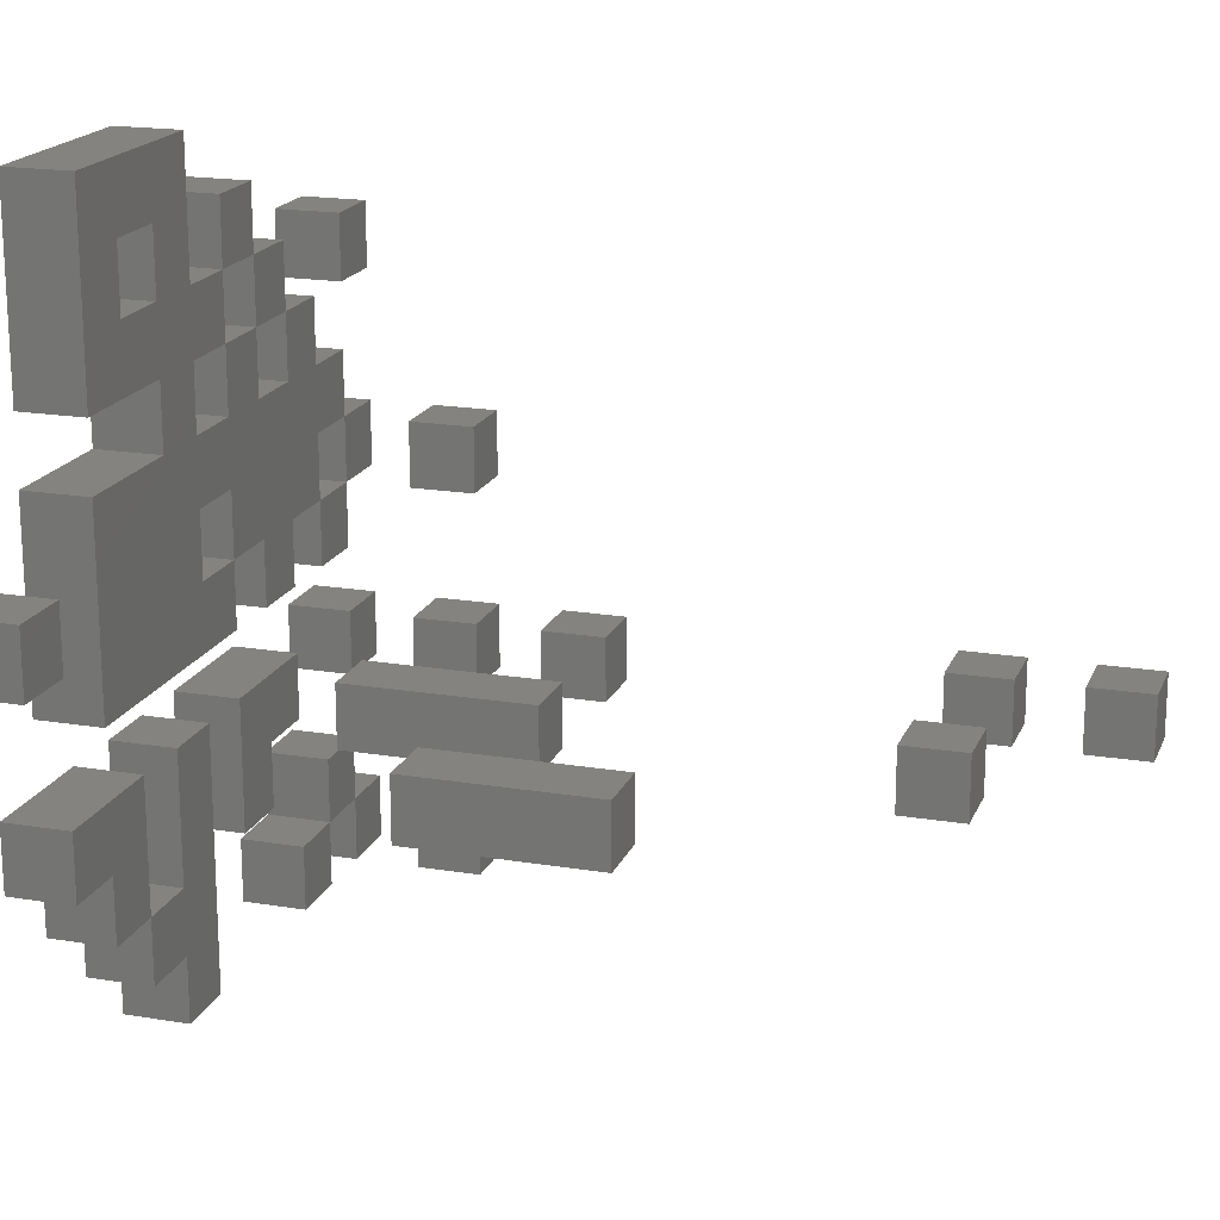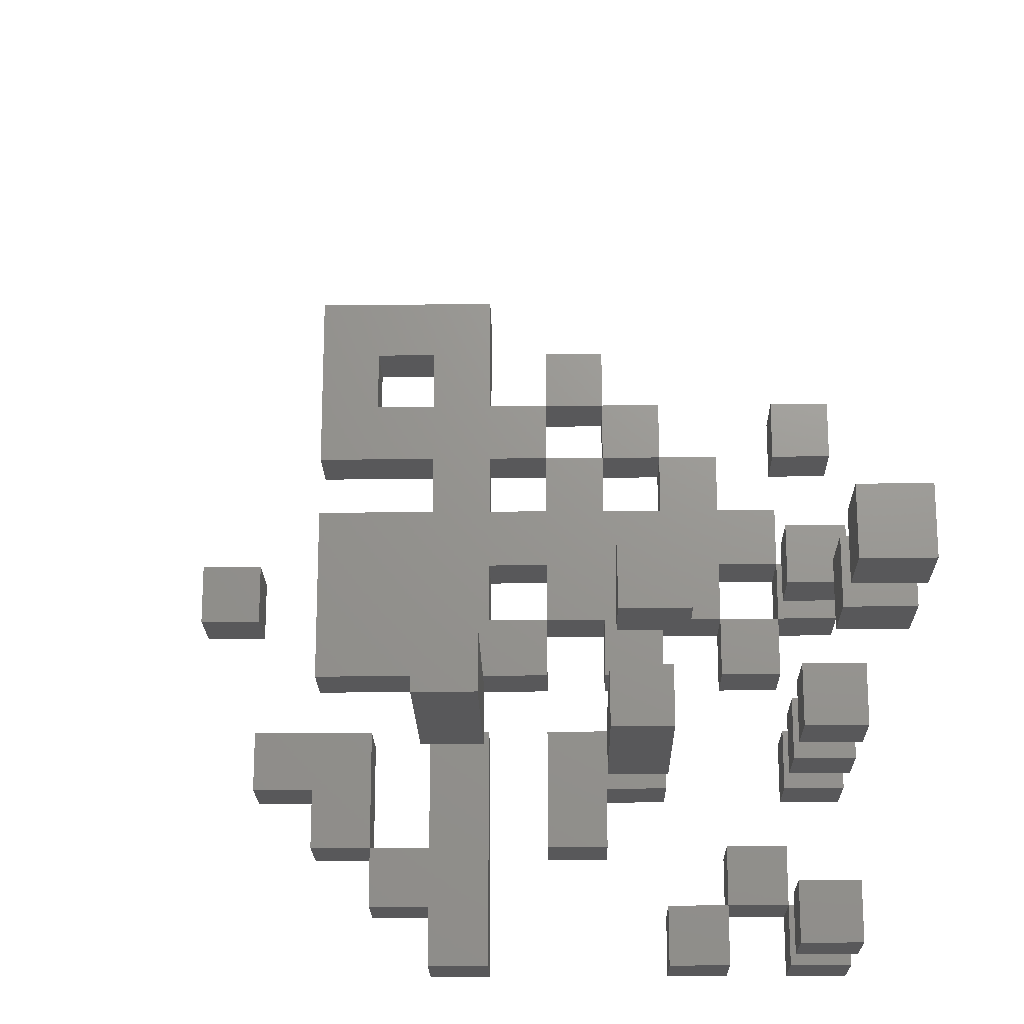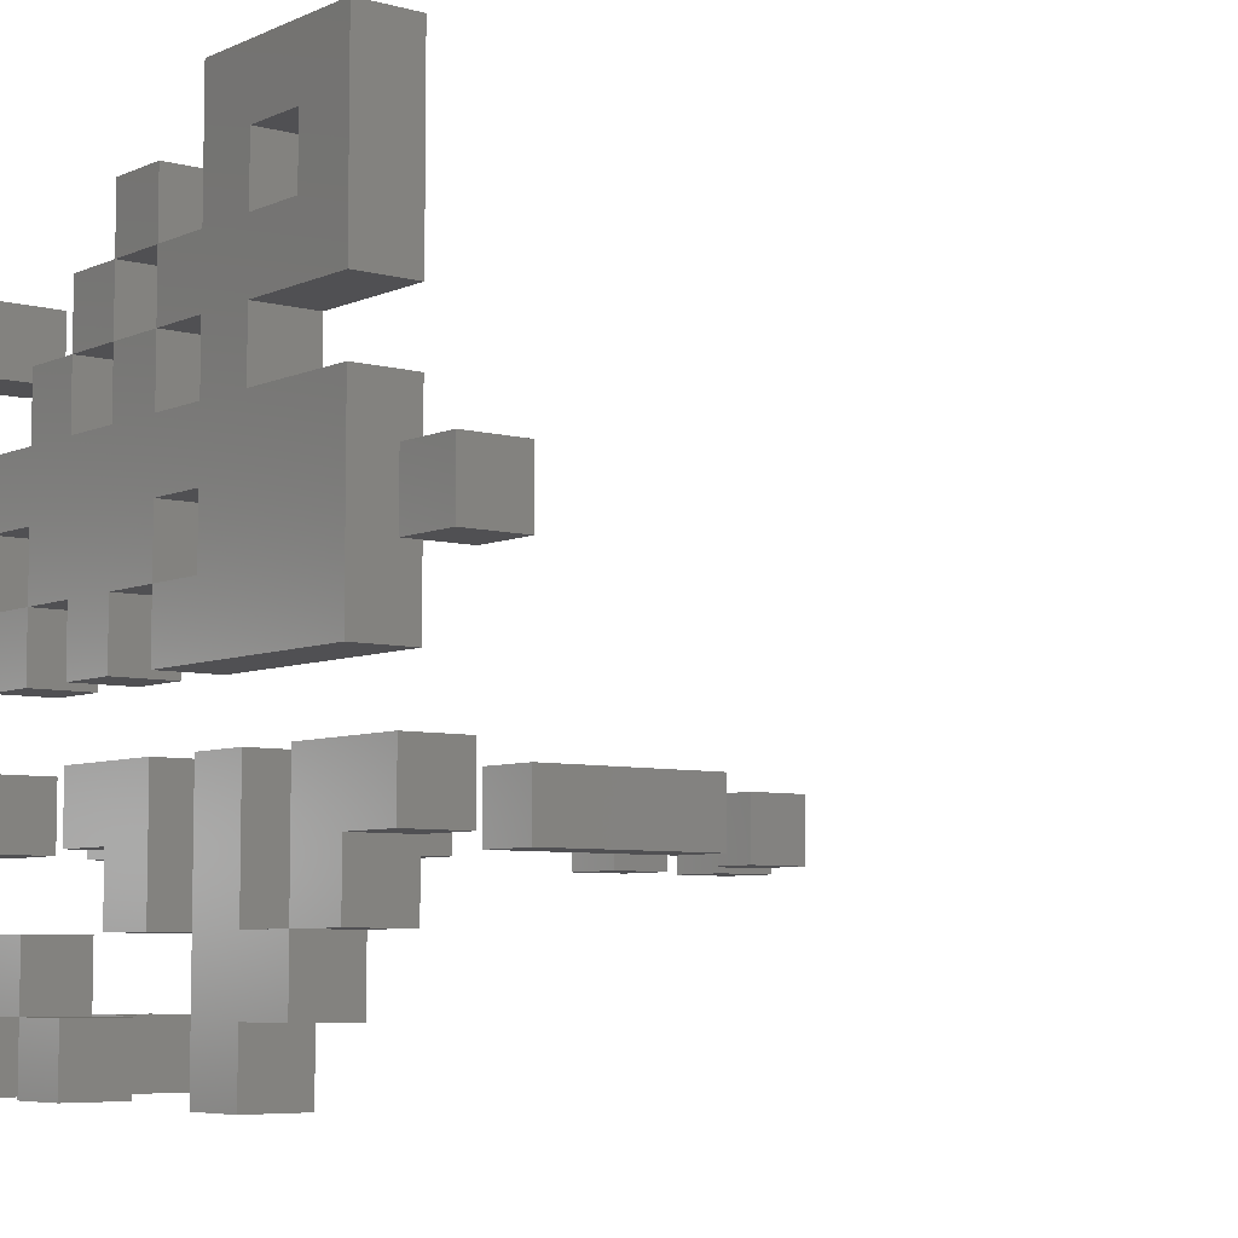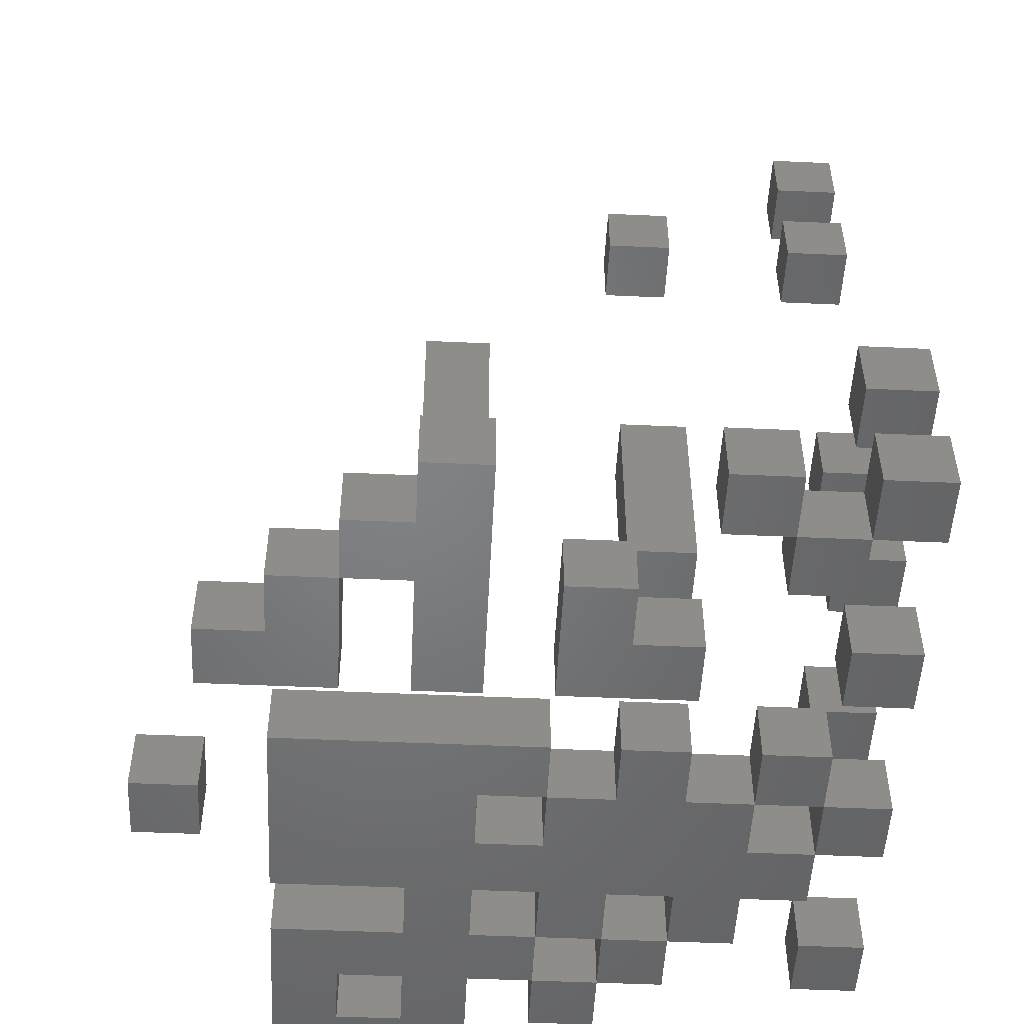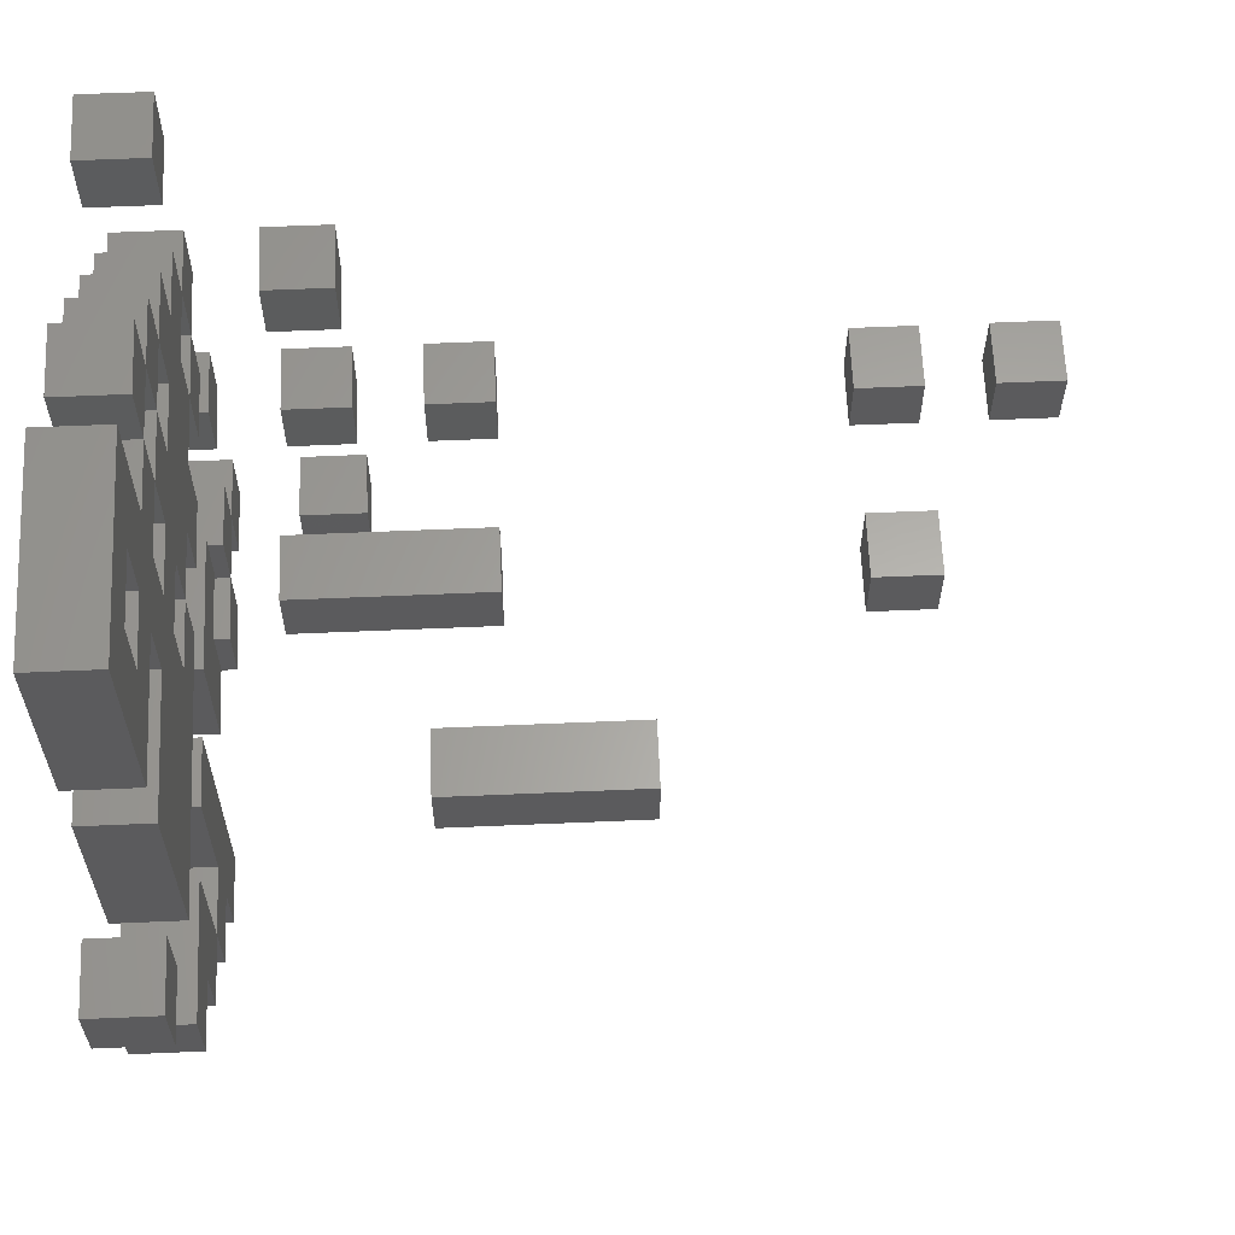
<metadata>
{"format":"stl","ext":"stl","renderer":"f3d","projection":"perspective","resolution":1024,"background":"white","views":[{"elev":18.4,"azim":-72.3,"up":"+Y"},{"elev":-19.9,"azim":1.1,"up":"+Y"},{"elev":-6.4,"azim":-128.6,"up":"+Y"},{"elev":-51.1,"azim":-2.8,"up":"+Z"},{"elev":62.5,"azim":-92.5,"up":"+Y"}]}
</metadata>
<code>
# stl→obj: 312 verts, 584 faces
v 3 10 1
v 3 9 1
v 3 9 0
v 3 10 0
v 2 10 1
v 2 10 0
v 2 9 1
v 2 9 0
v 3 7 1
v 4 7 1
v 4 7 0
v 3 7 0
v 4 6 1
v 3 6 1
v 3 6 0
v 4 6 0
v 5 6 1
v 5 5 1
v 5 5 0
v 5 6 0
v 4 5 1
v 4 5 0
v 5 7 1
v 5 7 0
v 5 8 1
v 5 9 1
v 4 9 1
v 4 8 1
v 4 9 0
v 4 8 0
v 5 8 0
v 5 9 0
v 5 10 1
v 4 10 1
v 4 10 0
v 5 10 0
v 4 11 1
v 5 11 1
v 5 11 0
v 4 11 0
v 5 12 1
v 5 13 1
v 4 13 1
v 4 12 1
v 4 13 0
v 4 12 0
v 5 12 0
v 5 13 0
v 5 14 1
v 5 14 0
v 4 14 1
v 4 14 0
v 4 15 1
v 5 15 1
v 5 15 0
v 4 15 0
v 6 5 1
v 6 5 0
v 6 4 1
v 5 4 1
v 5 4 0
v 6 4 0
v 6 8 1
v 6 9 1
v 6 8 0
v 6 9 0
v 6 10 1
v 6 10 0
v 6 11 1
v 6 11 0
v 6 13 1
v 6 13 0
v 6 12 1
v 6 12 0
v 6 15 1
v 6 15 0
v 6 14 1
v 6 14 0
v 7 4 1
v 7 3 1
v 7 3 0
v 7 4 0
v 6 3 1
v 6 3 0
v 7 5 1
v 7 5 0
v 7 6 1
v 7 6 0
v 6 6 1
v 6 6 0
v 7 7 1
v 7 7 0
v 6 7 1
v 6 7 0
v 7 7 5
v 7 6 5
v 7 6 4
v 7 7 4
v 6 7 5
v 6 7 4
v 6 6 5
v 6 6 4
v 7 7 6
v 7 6 6
v 6 7 6
v 6 6 6
v 7 7 7
v 7 6 7
v 6 7 7
v 6 6 7
v 7 8 1
v 7 9 1
v 7 8 0
v 7 9 0
v 7 10 1
v 7 10 0
v 7 11 1
v 7 11 0
v 7 12 1
v 7 12 0
v 7 13 1
v 7 13 0
v 7 14 1
v 7 14 0
v 7 15 1
v 7 15 0
v 8 9 1
v 8 8 1
v 8 8 0
v 8 9 0
v 8 11 1
v 8 11 0
v 8 10 1
v 8 10 0
v 8 13 1
v 8 12 1
v 8 12 0
v 8 13 0
v 9 6 1
v 9 5 1
v 9 5 0
v 9 6 0
v 8 6 1
v 8 5 1
v 8 6 0
v 8 5 0
v 8 7 1
v 9 7 1
v 9 7 0
v 8 7 0
v 9 9 1
v 9 10 1
v 9 9 0
v 9 10 0
v 9 11 1
v 9 11 0
v 9 12 1
v 9 12 0
v 9 14 1
v 9 13 1
v 9 13 0
v 9 14 0
v 8 14 1
v 8 14 0
v 10 7 1
v 10 6 1
v 10 6 0
v 10 7 0
v 10 7 3
v 10 6 3
v 10 6 2
v 10 7 2
v 9 7 3
v 9 7 2
v 9 6 3
v 9 6 2
v 10 7 4
v 10 6 4
v 9 7 4
v 9 6 4
v 10 7 5
v 10 6 5
v 9 7 5
v 9 6 5
v 10 7 11
v 10 6 11
v 10 6 10
v 10 7 10
v 9 7 11
v 9 7 10
v 9 6 11
v 9 6 10
v 10 9 1
v 10 8 1
v 10 8 0
v 10 9 0
v 9 8 1
v 9 8 0
v 10 10 1
v 10 10 0
v 10 11 1
v 10 11 0
v 10 13 1
v 10 12 1
v 10 12 0
v 10 13 0
v 11 4 1
v 11 3 1
v 11 3 0
v 11 4 0
v 10 4 1
v 10 4 0
v 10 3 1
v 10 3 0
v 11 10 1
v 11 9 1
v 11 9 0
v 11 10 0
v 11 11 1
v 11 11 0
v 11 12 1
v 11 12 0
v 12 5 1
v 12 4 1
v 12 4 0
v 12 5 0
v 11 5 1
v 11 5 0
v 12 9 1
v 12 8 1
v 12 8 0
v 12 9 0
v 11 8 1
v 11 8 0
v 12 11 1
v 12 10 1
v 12 10 0
v 12 11 0
v 13 4 1
v 13 3 1
v 13 3 0
v 13 4 0
v 12 3 1
v 12 3 0
v 13 4 3
v 13 3 3
v 13 3 2
v 13 4 2
v 12 4 3
v 12 4 2
v 12 3 3
v 12 3 2
v 13 7 1
v 13 6 1
v 13 6 0
v 13 7 0
v 12 7 1
v 12 7 0
v 12 6 1
v 12 6 0
v 13 7 3
v 13 6 3
v 13 6 2
v 13 7 2
v 12 7 3
v 12 7 2
v 12 6 3
v 12 6 2
v 13 7 5
v 13 6 5
v 13 6 4
v 13 7 4
v 12 7 5
v 12 7 4
v 12 6 5
v 12 6 4
v 13 7 11
v 13 6 11
v 13 6 10
v 13 7 10
v 12 7 11
v 12 7 10
v 12 6 11
v 12 6 10
v 13 7 13
v 13 6 13
v 13 6 12
v 13 7 12
v 12 7 13
v 12 7 12
v 12 6 13
v 12 6 12
v 13 10 1
v 13 9 1
v 13 9 0
v 13 10 0
v 13 10 3
v 13 9 3
v 13 9 2
v 13 10 2
v 12 10 3
v 12 10 2
v 12 9 3
v 12 9 2
v 13 13 1
v 13 12 1
v 13 12 0
v 13 13 0
v 12 13 1
v 12 13 0
v 12 12 1
v 12 12 0
f 1 2 3
f 3 4 1
f 5 1 4
f 4 6 5
f 2 1 5
f 5 7 2
f 7 5 6
f 6 8 7
f 2 7 8
f 8 3 2
f 4 3 8
f 8 6 4
f 9 10 11
f 11 12 9
f 13 10 9
f 9 14 13
f 14 9 12
f 12 15 14
f 13 14 15
f 15 16 13
f 11 16 15
f 15 12 11
f 17 18 19
f 19 20 17
f 18 17 13
f 13 21 18
f 21 13 16
f 16 22 21
f 18 21 22
f 22 19 18
f 20 19 22
f 22 16 20
f 23 17 20
f 20 24 23
f 10 23 24
f 24 11 10
f 17 23 10
f 10 13 17
f 24 20 16
f 16 11 24
f 25 26 27
f 27 28 25
f 28 27 29
f 29 30 28
f 25 28 30
f 30 31 25
f 32 31 30
f 30 29 32
f 26 33 34
f 34 27 26
f 27 34 35
f 35 29 27
f 36 32 29
f 29 35 36
f 37 38 39
f 39 40 37
f 33 38 37
f 37 34 33
f 34 37 40
f 40 35 34
f 39 36 35
f 35 40 39
f 41 42 43
f 43 44 41
f 44 43 45
f 45 46 44
f 41 44 46
f 46 47 41
f 48 47 46
f 46 45 48
f 49 42 48
f 48 50 49
f 42 49 51
f 51 43 42
f 43 51 52
f 52 45 43
f 50 48 45
f 45 52 50
f 53 54 55
f 55 56 53
f 49 54 53
f 53 51 49
f 51 53 56
f 56 52 51
f 55 50 52
f 52 56 55
f 18 57 58
f 58 19 18
f 59 57 18
f 18 60 59
f 60 18 19
f 19 61 60
f 59 60 61
f 61 62 59
f 58 62 61
f 61 19 58
f 63 64 26
f 26 25 63
f 63 25 31
f 31 65 63
f 66 65 31
f 31 32 66
f 64 67 33
f 33 26 64
f 68 66 32
f 32 36 68
f 38 69 70
f 70 39 38
f 67 69 38
f 38 33 67
f 70 68 36
f 36 39 70
f 42 71 72
f 72 48 42
f 73 71 42
f 42 41 73
f 73 41 47
f 47 74 73
f 72 74 47
f 47 48 72
f 54 75 76
f 76 55 54
f 77 75 54
f 54 49 77
f 77 49 50
f 50 78 77
f 76 78 50
f 50 55 76
f 79 80 81
f 81 82 79
f 80 79 59
f 59 83 80
f 83 59 62
f 62 84 83
f 80 83 84
f 84 81 80
f 82 81 84
f 84 62 82
f 85 79 82
f 82 86 85
f 79 85 57
f 57 59 79
f 86 82 62
f 62 58 86
f 87 85 86
f 86 88 87
f 85 87 89
f 89 57 85
f 57 89 90
f 90 58 57
f 88 86 58
f 58 90 88
f 91 87 88
f 88 92 91
f 93 91 92
f 92 94 93
f 87 91 93
f 93 89 87
f 89 93 94
f 94 90 89
f 92 88 90
f 90 94 92
f 95 96 97
f 97 98 95
f 99 95 98
f 98 100 99
f 101 99 100
f 100 102 101
f 96 101 102
f 102 97 96
f 98 97 102
f 102 100 98
f 103 104 96
f 96 95 103
f 105 103 95
f 95 99 105
f 106 105 99
f 99 101 106
f 104 106 101
f 101 96 104
f 107 108 104
f 104 103 107
f 109 107 103
f 103 105 109
f 108 107 109
f 109 110 108
f 110 109 105
f 105 106 110
f 108 110 106
f 106 104 108
f 111 112 64
f 64 63 111
f 111 63 65
f 65 113 111
f 114 113 65
f 65 66 114
f 115 112 114
f 114 116 115
f 112 115 67
f 67 64 112
f 116 114 66
f 66 68 116
f 115 117 69
f 69 67 115
f 118 116 68
f 68 70 118
f 119 117 118
f 118 120 119
f 117 119 73
f 73 69 117
f 69 73 74
f 74 70 69
f 120 118 70
f 70 74 120
f 119 121 71
f 71 73 119
f 122 120 74
f 74 72 122
f 123 121 122
f 122 124 123
f 121 123 77
f 77 71 121
f 71 77 78
f 78 72 71
f 124 122 72
f 72 78 124
f 125 123 124
f 124 126 125
f 75 125 126
f 126 76 75
f 123 125 75
f 75 77 123
f 126 124 78
f 78 76 126
f 127 128 129
f 129 130 127
f 112 127 130
f 130 114 112
f 128 127 112
f 112 111 128
f 128 111 113
f 113 129 128
f 130 129 113
f 113 114 130
f 117 131 132
f 132 118 117
f 133 131 117
f 117 115 133
f 133 115 116
f 116 134 133
f 132 134 116
f 116 118 132
f 135 136 137
f 137 138 135
f 121 135 138
f 138 122 121
f 136 135 121
f 121 119 136
f 136 119 120
f 120 137 136
f 138 137 120
f 120 122 138
f 139 140 141
f 141 142 139
f 140 139 143
f 143 144 140
f 144 143 145
f 145 146 144
f 140 144 146
f 146 141 140
f 142 141 146
f 146 145 142
f 147 148 149
f 149 150 147
f 139 148 147
f 147 143 139
f 143 147 150
f 150 145 143
f 149 142 145
f 145 150 149
f 151 152 133
f 133 127 151
f 127 133 134
f 134 130 127
f 151 127 130
f 130 153 151
f 154 153 130
f 130 134 154
f 152 155 131
f 131 133 152
f 156 154 134
f 134 132 156
f 157 155 156
f 156 158 157
f 136 157 158
f 158 137 136
f 155 157 136
f 136 131 155
f 131 136 137
f 137 132 131
f 158 156 132
f 132 137 158
f 159 160 161
f 161 162 159
f 163 159 162
f 162 164 163
f 160 159 163
f 163 135 160
f 135 163 164
f 164 138 135
f 160 135 138
f 138 161 160
f 162 161 138
f 138 164 162
f 165 166 167
f 167 168 165
f 148 165 168
f 168 149 148
f 166 165 148
f 148 139 166
f 166 139 142
f 142 167 166
f 168 167 142
f 142 149 168
f 169 170 171
f 171 172 169
f 173 169 172
f 172 174 173
f 175 173 174
f 174 176 175
f 170 175 176
f 176 171 170
f 172 171 176
f 176 174 172
f 177 178 170
f 170 169 177
f 179 177 169
f 169 173 179
f 180 179 173
f 173 175 180
f 178 180 175
f 175 170 178
f 181 182 178
f 178 177 181
f 183 181 177
f 177 179 183
f 182 181 183
f 183 184 182
f 184 183 179
f 179 180 184
f 182 184 180
f 180 178 182
f 185 186 187
f 187 188 185
f 189 185 188
f 188 190 189
f 186 185 189
f 189 191 186
f 191 189 190
f 190 192 191
f 186 191 192
f 192 187 186
f 188 187 192
f 192 190 188
f 193 194 195
f 195 196 193
f 194 193 151
f 151 197 194
f 197 151 153
f 153 198 197
f 194 197 198
f 198 195 194
f 196 195 198
f 198 153 196
f 193 199 152
f 152 151 193
f 200 196 153
f 153 154 200
f 155 201 202
f 202 156 155
f 199 201 155
f 155 152 199
f 202 200 154
f 154 156 202
f 203 204 205
f 205 206 203
f 160 203 206
f 206 161 160
f 204 203 160
f 160 157 204
f 157 160 161
f 161 158 157
f 204 157 158
f 158 205 204
f 206 205 158
f 158 161 206
f 207 208 209
f 209 210 207
f 211 207 210
f 210 212 211
f 208 207 211
f 211 213 208
f 213 211 212
f 212 214 213
f 208 213 214
f 214 209 208
f 210 209 214
f 214 212 210
f 215 216 217
f 217 218 215
f 216 215 199
f 199 193 216
f 216 193 196
f 196 217 216
f 218 217 196
f 196 200 218
f 215 219 201
f 201 199 215
f 220 218 200
f 200 202 220
f 221 219 220
f 220 222 221
f 204 221 222
f 222 205 204
f 219 221 204
f 204 201 219
f 201 204 205
f 205 202 201
f 222 220 202
f 202 205 222
f 223 224 225
f 225 226 223
f 227 223 226
f 226 228 227
f 224 223 227
f 227 207 224
f 207 227 228
f 228 210 207
f 224 207 210
f 210 225 224
f 226 225 210
f 210 228 226
f 229 230 231
f 231 232 229
f 216 229 232
f 232 217 216
f 230 229 216
f 216 233 230
f 233 216 217
f 217 234 233
f 230 233 234
f 234 231 230
f 232 231 234
f 234 217 232
f 235 236 237
f 237 238 235
f 219 235 238
f 238 220 219
f 236 235 219
f 219 215 236
f 236 215 218
f 218 237 236
f 238 237 218
f 218 220 238
f 239 240 241
f 241 242 239
f 224 239 242
f 242 225 224
f 240 239 224
f 224 243 240
f 243 224 225
f 225 244 243
f 240 243 244
f 244 241 240
f 242 241 244
f 244 225 242
f 245 246 247
f 247 248 245
f 249 245 248
f 248 250 249
f 246 245 249
f 249 251 246
f 251 249 250
f 250 252 251
f 246 251 252
f 252 247 246
f 248 247 252
f 252 250 248
f 253 254 255
f 255 256 253
f 257 253 256
f 256 258 257
f 254 253 257
f 257 259 254
f 259 257 258
f 258 260 259
f 254 259 260
f 260 255 254
f 256 255 260
f 260 258 256
f 261 262 263
f 263 264 261
f 265 261 264
f 264 266 265
f 262 261 265
f 265 267 262
f 267 265 266
f 266 268 267
f 262 267 268
f 268 263 262
f 264 263 268
f 268 266 264
f 269 270 271
f 271 272 269
f 273 269 272
f 272 274 273
f 270 269 273
f 273 275 270
f 275 273 274
f 274 276 275
f 270 275 276
f 276 271 270
f 272 271 276
f 276 274 272
f 277 278 279
f 279 280 277
f 281 277 280
f 280 282 281
f 278 277 281
f 281 283 278
f 283 281 282
f 282 284 283
f 278 283 284
f 284 279 278
f 280 279 284
f 284 282 280
f 285 286 287
f 287 288 285
f 289 285 288
f 288 290 289
f 286 285 289
f 289 291 286
f 291 289 290
f 290 292 291
f 286 291 292
f 292 287 286
f 288 287 292
f 292 290 288
f 293 294 295
f 295 296 293
f 236 293 296
f 296 237 236
f 294 293 236
f 236 229 294
f 229 236 237
f 237 232 229
f 294 229 232
f 232 295 294
f 296 295 232
f 232 237 296
f 297 298 299
f 299 300 297
f 301 297 300
f 300 302 301
f 298 297 301
f 301 303 298
f 303 301 302
f 302 304 303
f 298 303 304
f 304 299 298
f 300 299 304
f 304 302 300
f 305 306 307
f 307 308 305
f 309 305 308
f 308 310 309
f 306 305 309
f 309 311 306
f 311 309 310
f 310 312 311
f 306 311 312
f 312 307 306
f 308 307 312
f 312 310 308

</code>
